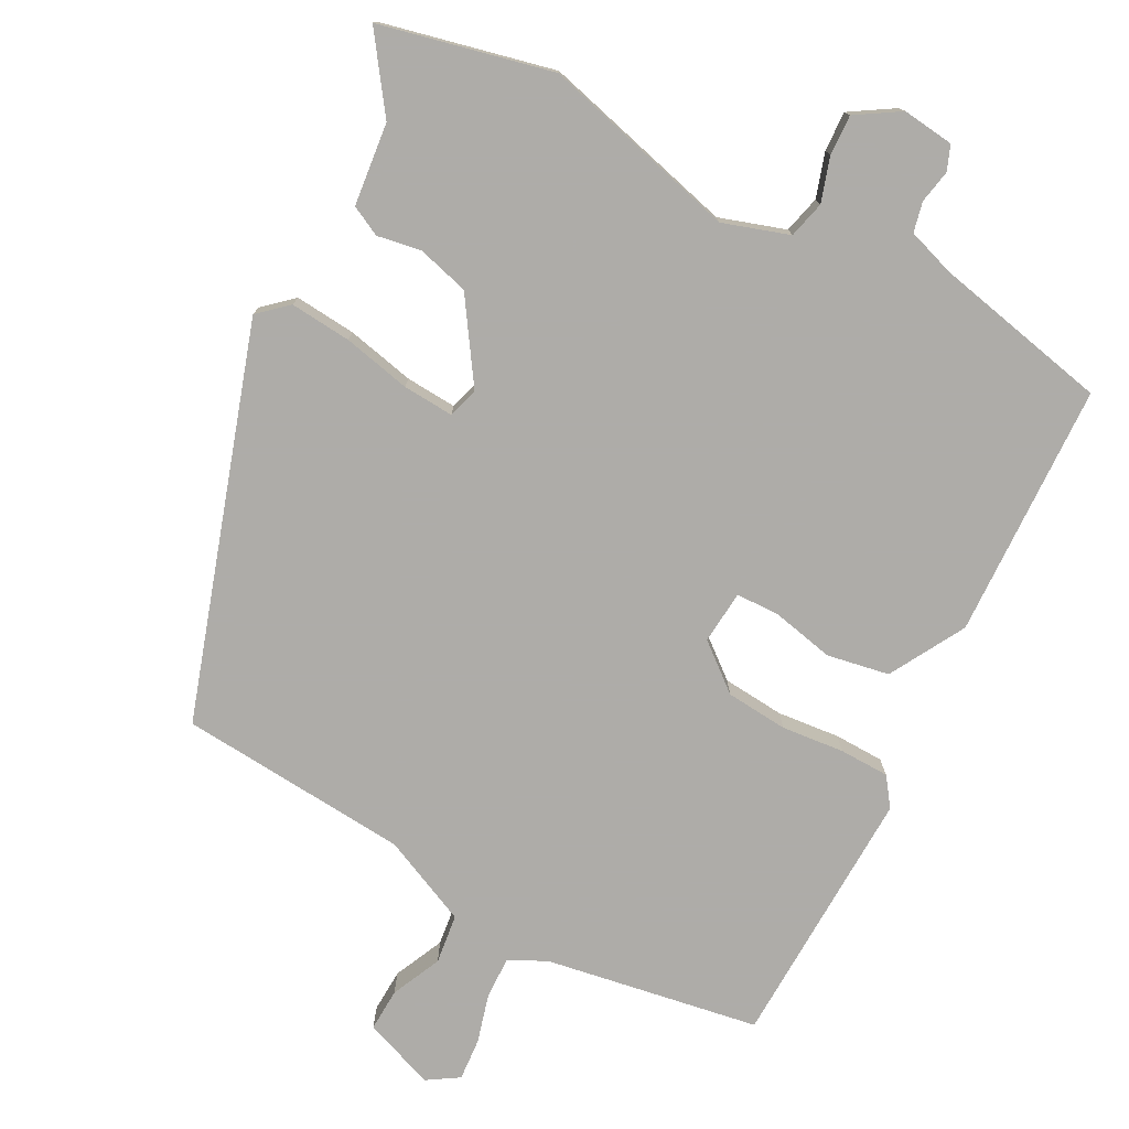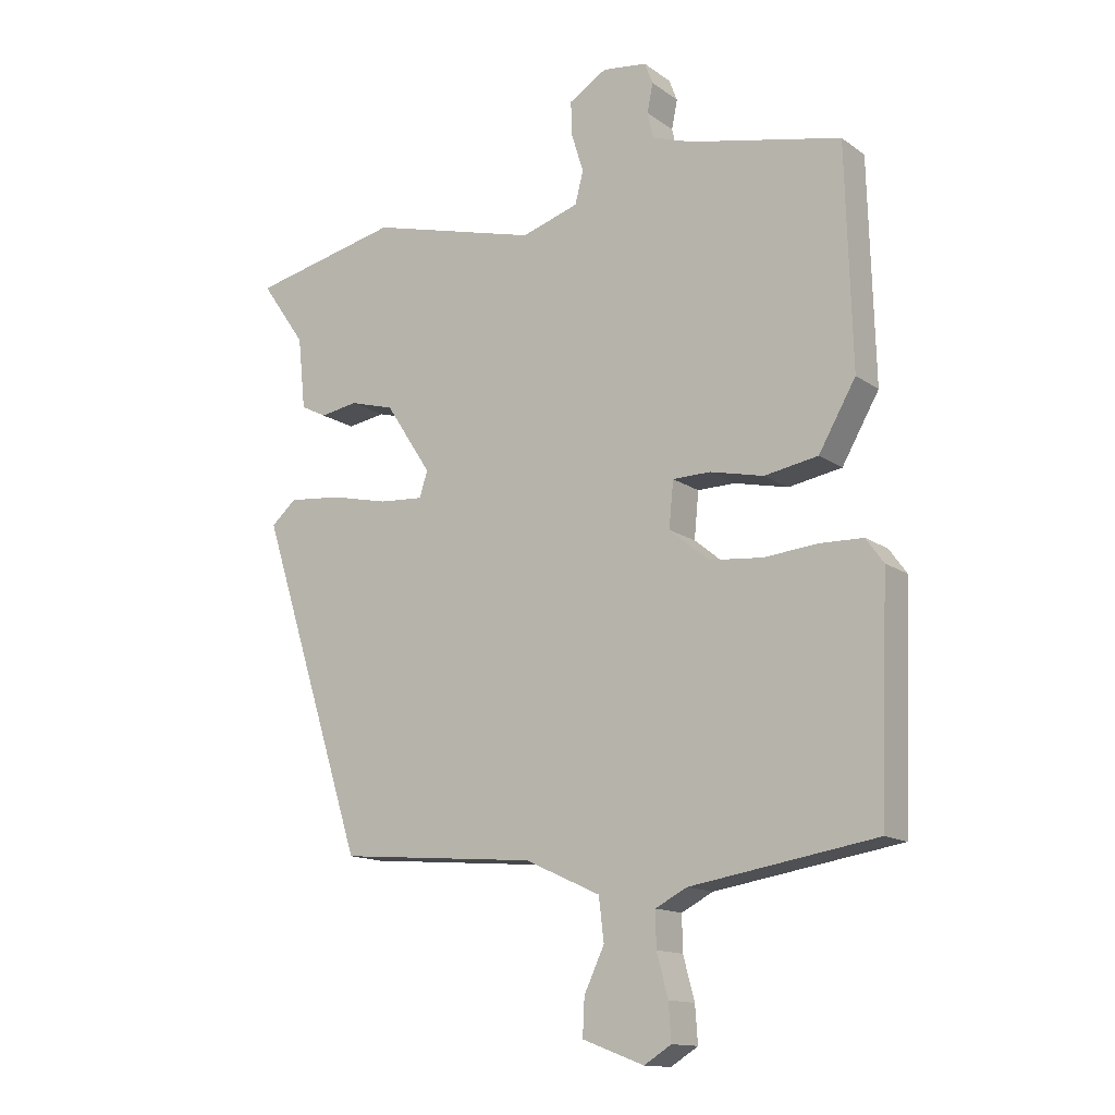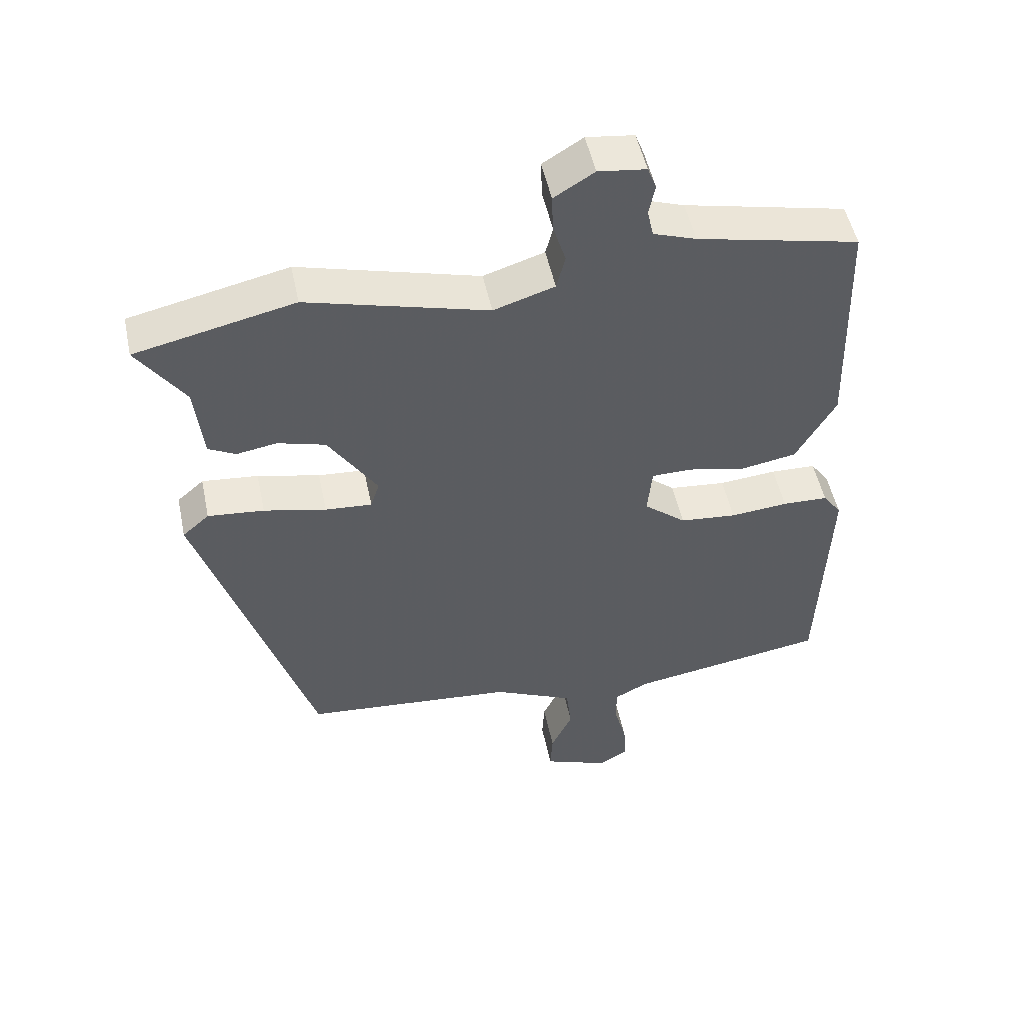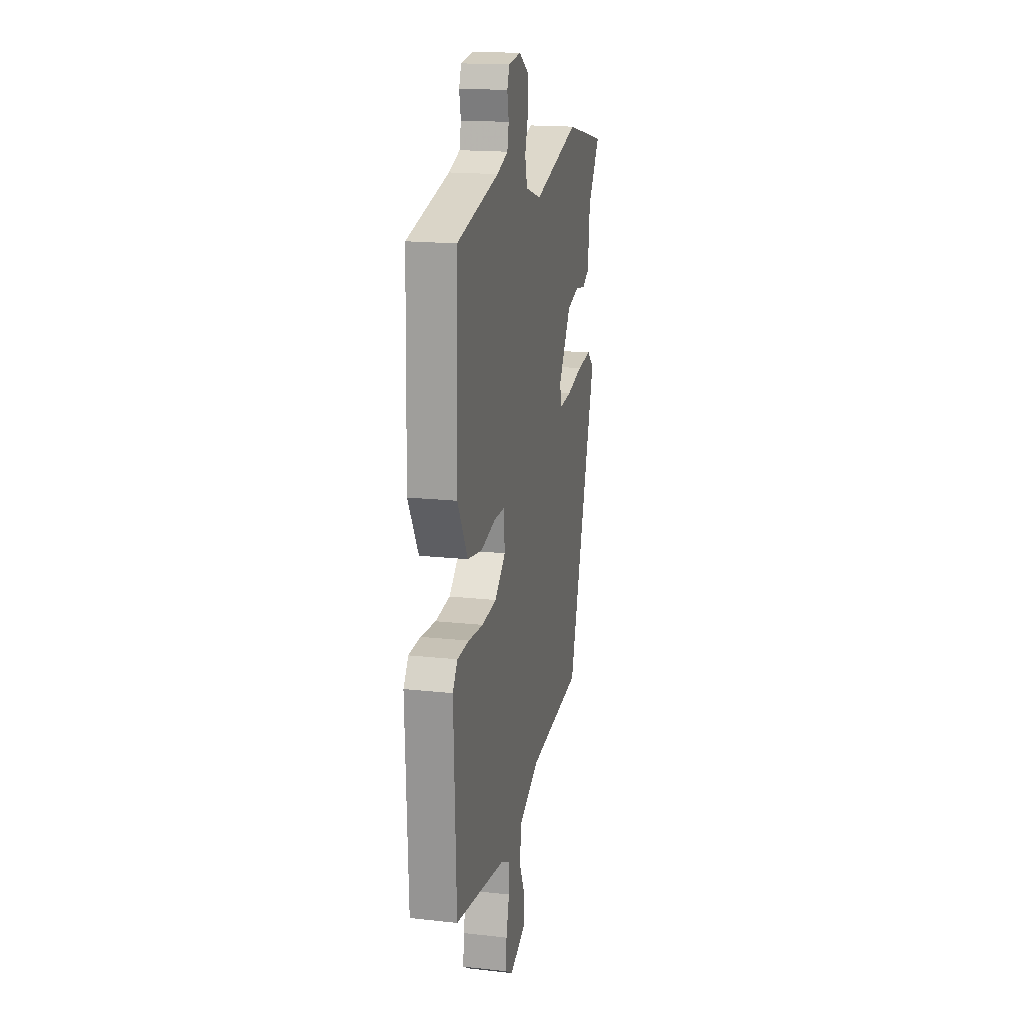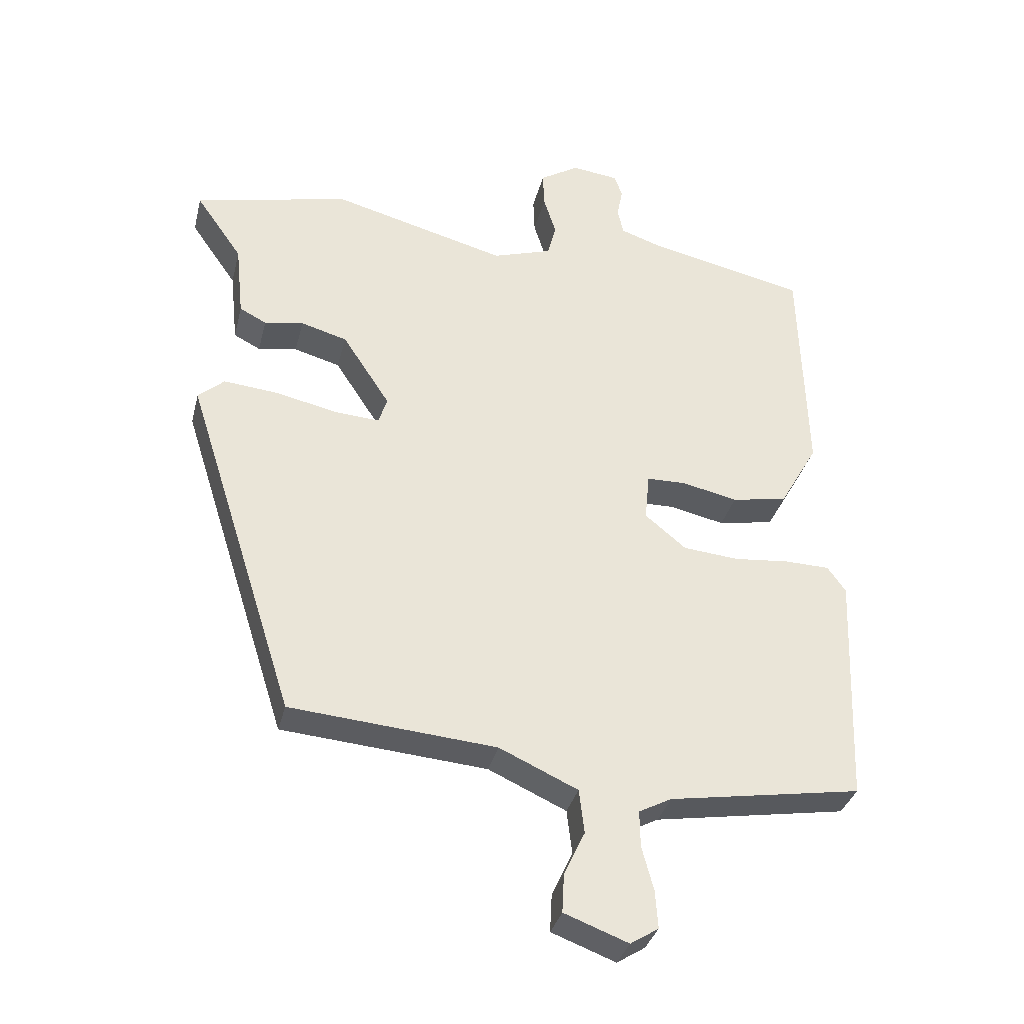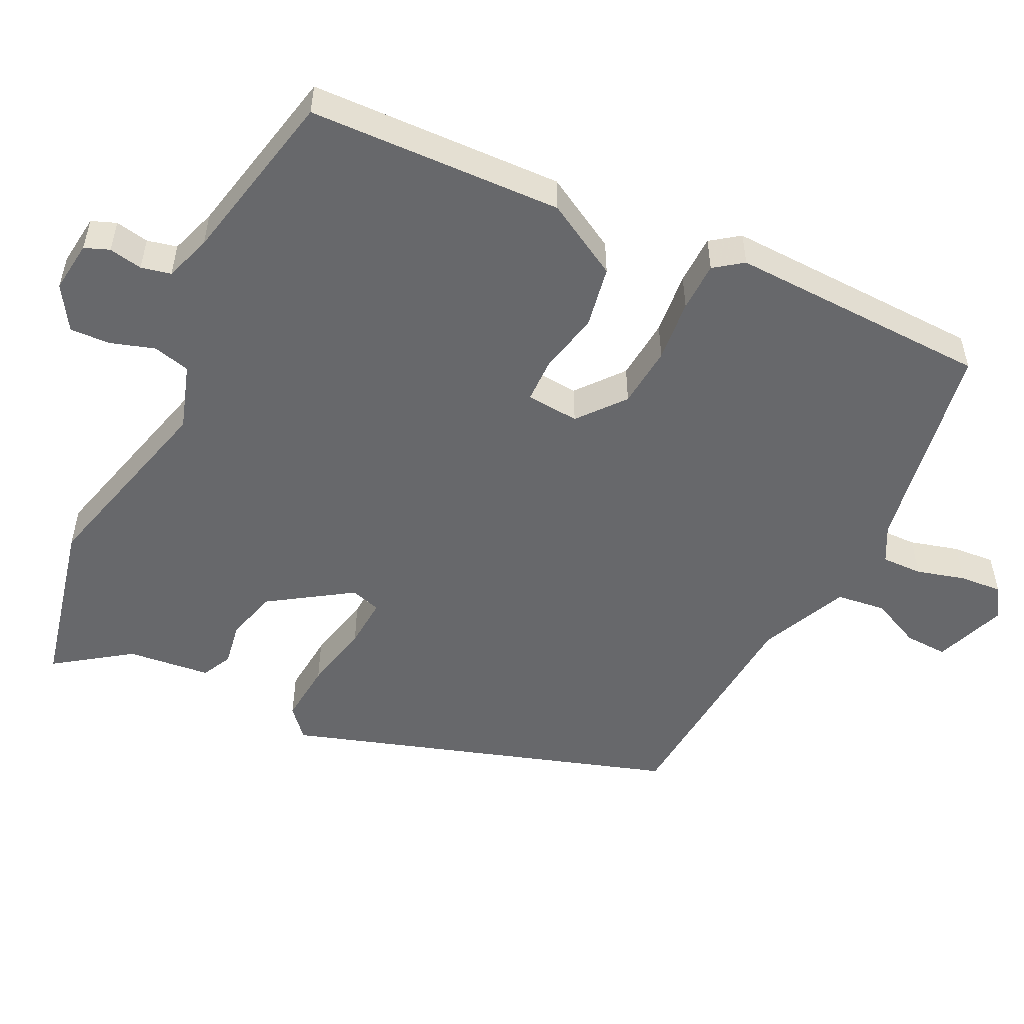
<metadata>
{"format":"obj","ext":"obj","renderer":"f3d","projection":"perspective","resolution":1024,"background":"white","views":[{"elev":-77.0,"azim":-27.5,"up":"+Y"},{"elev":-13.9,"azim":33.6,"up":"+Z"},{"elev":50.7,"azim":-11.8,"up":"+Z"},{"elev":17.7,"azim":102.3,"up":"+Z"},{"elev":-34.1,"azim":-13.5,"up":"+Z"},{"elev":-52.4,"azim":64.4,"up":"+Y"}]}
</metadata>
<code>
v -0.575 0.07 0.483
v -0.338 0.07 0.536
v -0.069 0.07 0.464
v 0.022 0.07 0.493
v 0.035 0.07 0.544
v 0.016 0.07 0.605
v 0.014 0.07 0.66
v 0.074 0.07 0.697
v 0.145 0.07 0.688
v 0.158 0.07 0.654
v 0.149 0.07 0.608
v 0.158 0.07 0.567
v 0.222 0.07 0.545
v 0.464 0.07 0.492
v 0.474 0.07 0.143
v 0.415 0.07 0.04
v 0.33 0.07 0.025
v 0.245 0.07 0.044
v 0.185 0.07 0.043
v 0.178 0.07 -0.03
v 0.241 0.07 -0.082
v 0.326 0.07 -0.09
v 0.412 0.07 -0.082
v 0.48 0.07 -0.084
v 0.508 0.07 -0.123
v 0.494 0.07 -0.482
v 0.199 0.07 -0.53
v 0.149 0.07 -0.556
v 0.15 0.07 -0.612
v 0.168 0.07 -0.679
v 0.172 0.07 -0.737
v 0.129 0.07 -0.764
v 0.031 0.07 -0.727
v 0.034 0.07 -0.668
v 0.066 0.07 -0.6
v 0.058 0.07 -0.532
v -0.062 0.07 -0.477
v -0.378 0.07 -0.45
v -0.547 0.07 0.082
v -0.507 0.07 0.117
v -0.423 0.07 0.109
v -0.33 0.07 0.088
v -0.26 0.07 0.083
v -0.247 0.07 0.124
v -0.32 0.07 0.236
v -0.391 0.07 0.256
v -0.451 0.07 0.246
v -0.492 0.07 0.267
v -0.504 0.07 0.381
v -0.575 0 0.483
v -0.338 0 0.536
v -0.069 0 0.464
v 0.022 0 0.493
v 0.035 0 0.544
v 0.016 0 0.605
v 0.014 0 0.66
v 0.074 0 0.697
v 0.145 0 0.688
v 0.158 0 0.654
v 0.149 0 0.608
v 0.158 0 0.567
v 0.222 0 0.545
v 0.464 0 0.492
v 0.474 0 0.143
v 0.415 0 0.04
v 0.33 0 0.025
v 0.245 0 0.044
v 0.185 0 0.043
v 0.178 0 -0.03
v 0.241 0 -0.082
v 0.326 0 -0.09
v 0.412 0 -0.082
v 0.48 0 -0.084
v 0.508 0 -0.123
v 0.494 0 -0.482
v 0.199 0 -0.53
v 0.149 0 -0.556
v 0.15 0 -0.612
v 0.168 0 -0.679
v 0.172 0 -0.737
v 0.129 0 -0.764
v 0.031 0 -0.727
v 0.034 0 -0.668
v 0.066 0 -0.6
v 0.058 0 -0.532
v -0.062 0 -0.477
v -0.378 0 -0.45
v -0.547 0 0.082
v -0.507 0 0.117
v -0.423 0 0.109
v -0.33 0 0.088
v -0.26 0 0.083
v -0.247 0 0.124
v -0.32 0 0.236
v -0.391 0 0.256
v -0.451 0 0.246
v -0.492 0 0.267
v -0.504 0 0.381
f 46 47 48 49
f 1 2 3
f 49 1 3
f 46 49 3
f 45 46 3
f 44 45 3 4
f 43 44 4
f 40 41 42
f 39 40 42
f 38 39 42
f 37 38 42
f 36 37 42 43
f 33 34 35
f 32 33 35
f 31 32 35
f 30 31 35
f 29 30 35
f 28 29 35 36
f 36 43 4
f 28 36 4
f 27 28 4
f 25 26 27
f 24 25 27
f 23 24 27
f 22 23 27
f 16 17 18
f 15 16 18
f 14 15 18
f 13 14 18
f 12 13 18 19
f 11 12 19 20
f 9 10 11
f 8 9 11
f 7 8 11
f 6 7 11
f 5 6 11
f 4 5 11 20
f 21 22 27
f 20 21 27
f 4 20 27
f 98 97 96 95
f 52 51 50
f 52 50 98
f 52 98 95
f 52 95 94
f 53 52 94 93
f 53 93 92
f 91 90 89
f 91 89 88
f 91 88 87
f 91 87 86
f 92 91 86 85
f 84 83 82
f 84 82 81
f 84 81 80
f 84 80 79
f 84 79 78
f 85 84 78 77
f 53 92 85
f 53 85 77
f 53 77 76
f 76 75 74
f 76 74 73
f 76 73 72
f 76 72 71
f 67 66 65
f 67 65 64
f 67 64 63
f 67 63 62
f 68 67 62 61
f 69 68 61 60
f 60 59 58
f 60 58 57
f 60 57 56
f 60 56 55
f 60 55 54
f 69 60 54 53
f 76 71 70
f 76 70 69
f 76 69 53
f 1 50 51 2
f 2 51 52 3
f 3 52 53 4
f 4 53 54 5
f 5 54 55 6
f 6 55 56 7
f 7 56 57 8
f 8 57 58 9
f 9 58 59 10
f 10 59 60 11
f 11 60 61 12
f 12 61 62 13
f 13 62 63 14
f 14 63 64 15
f 15 64 65 16
f 16 65 66 17
f 17 66 67 18
f 18 67 68 19
f 19 68 69 20
f 20 69 70 21
f 21 70 71 22
f 22 71 72 23
f 23 72 73 24
f 24 73 74 25
f 25 74 75 26
f 26 75 76 27
f 27 76 77 28
f 28 77 78 29
f 29 78 79 30
f 30 79 80 31
f 31 80 81 32
f 32 81 82 33
f 33 82 83 34
f 34 83 84 35
f 35 84 85 36
f 36 85 86 37
f 37 86 87 38
f 38 87 88 39
f 39 88 89 40
f 40 89 90 41
f 41 90 91 42
f 42 91 92 43
f 43 92 93 44
f 44 93 94 45
f 45 94 95 46
f 46 95 96 47
f 47 96 97 48
f 48 97 98 49
f 49 98 50 1

</code>
